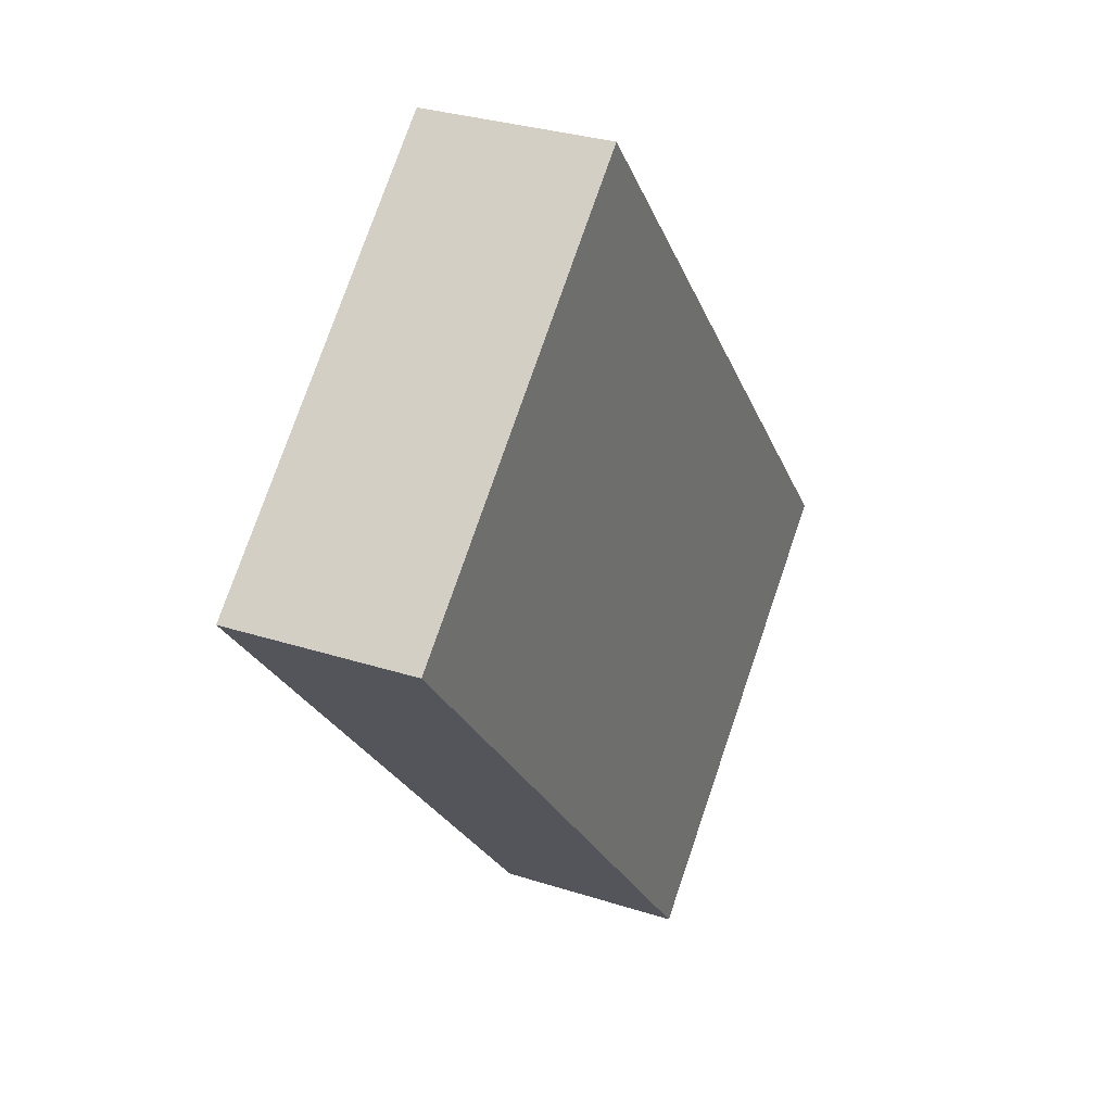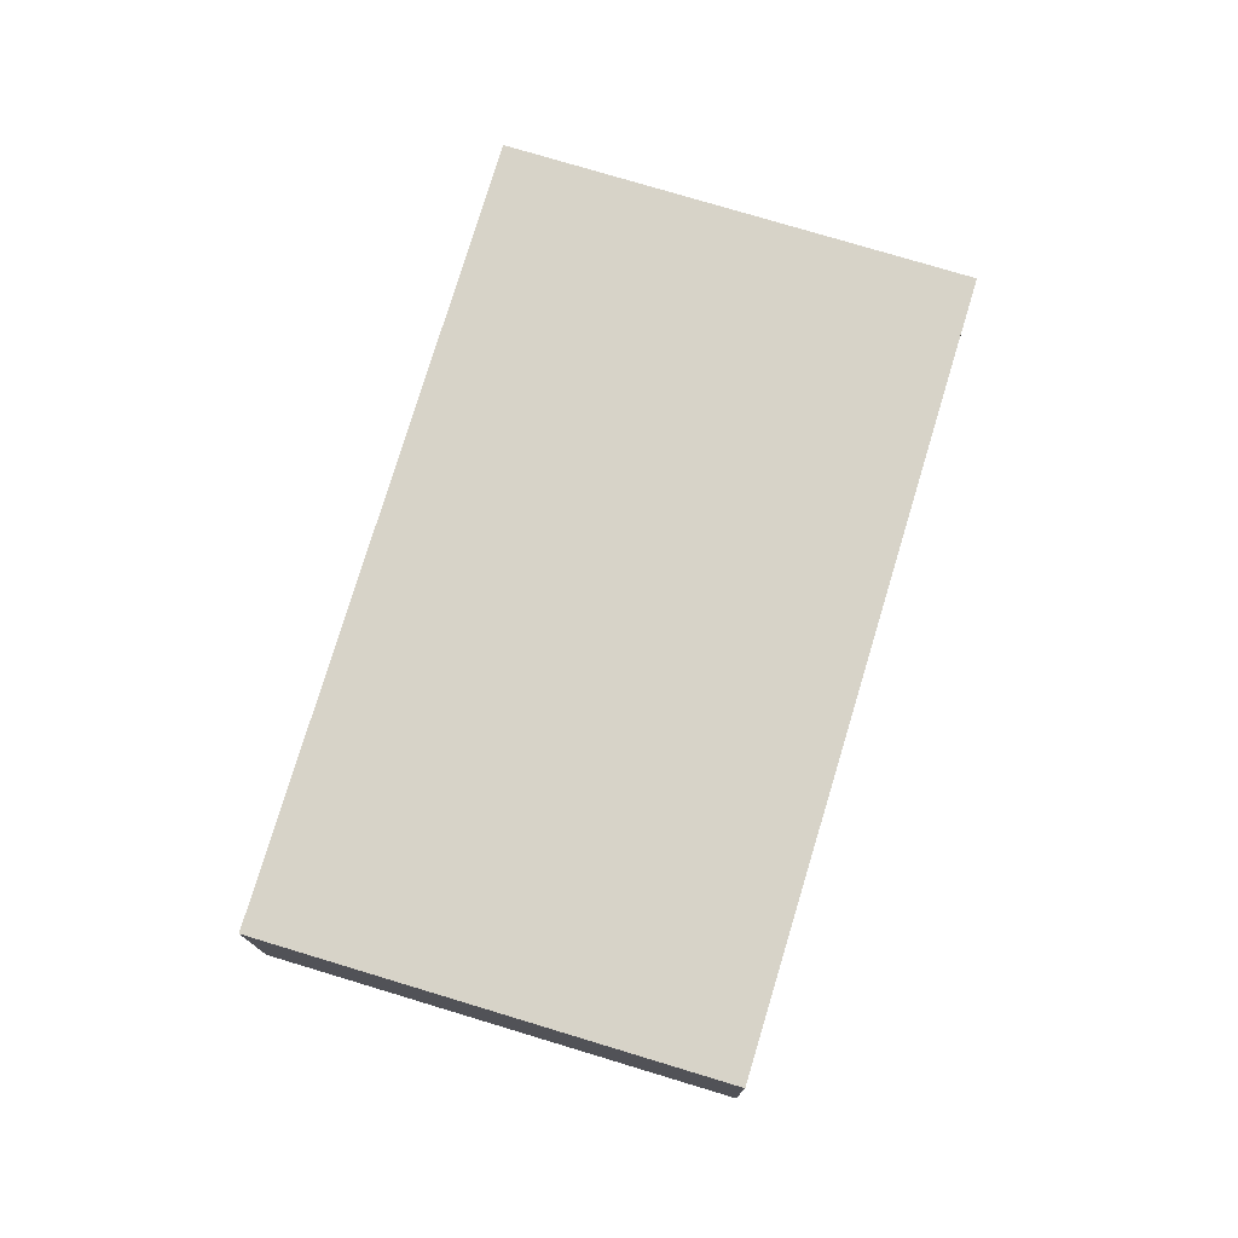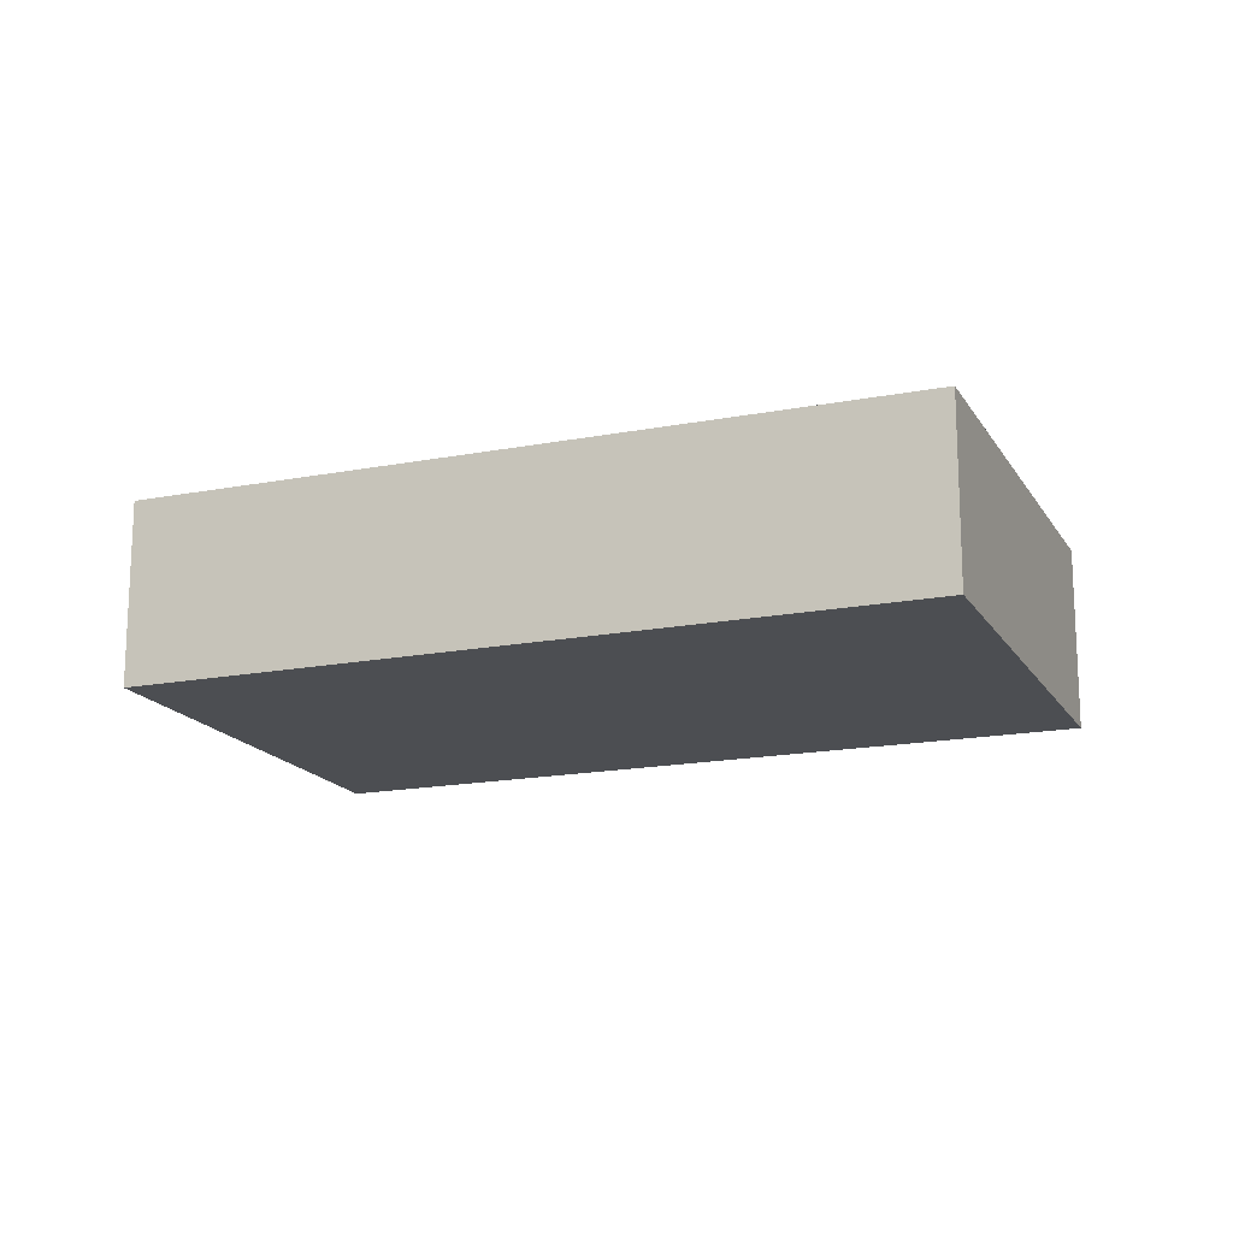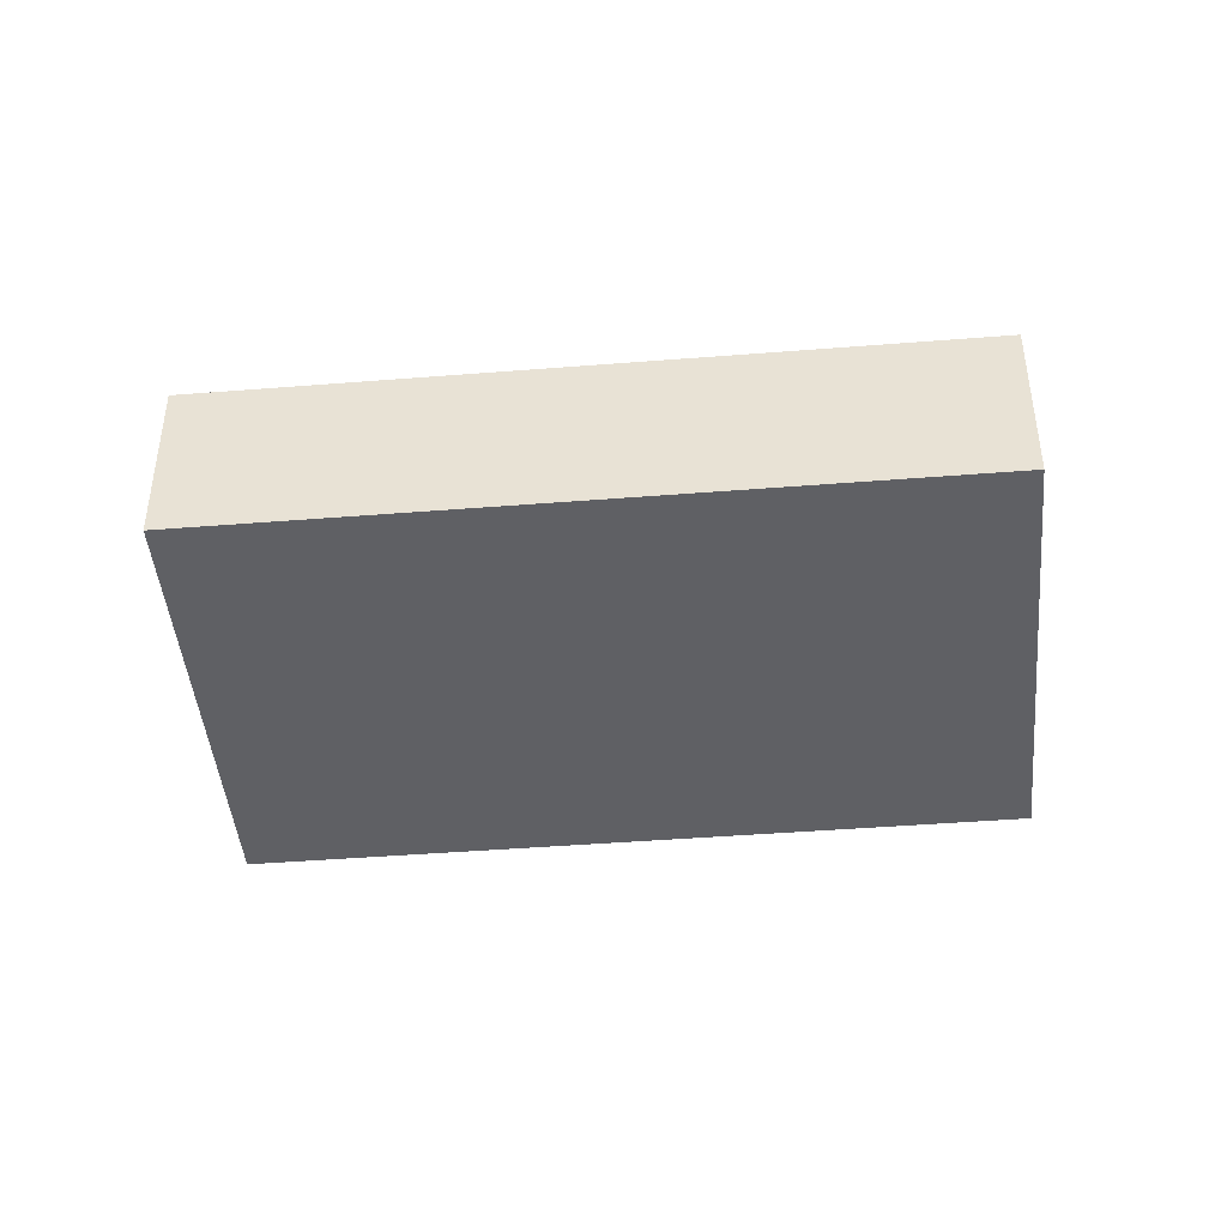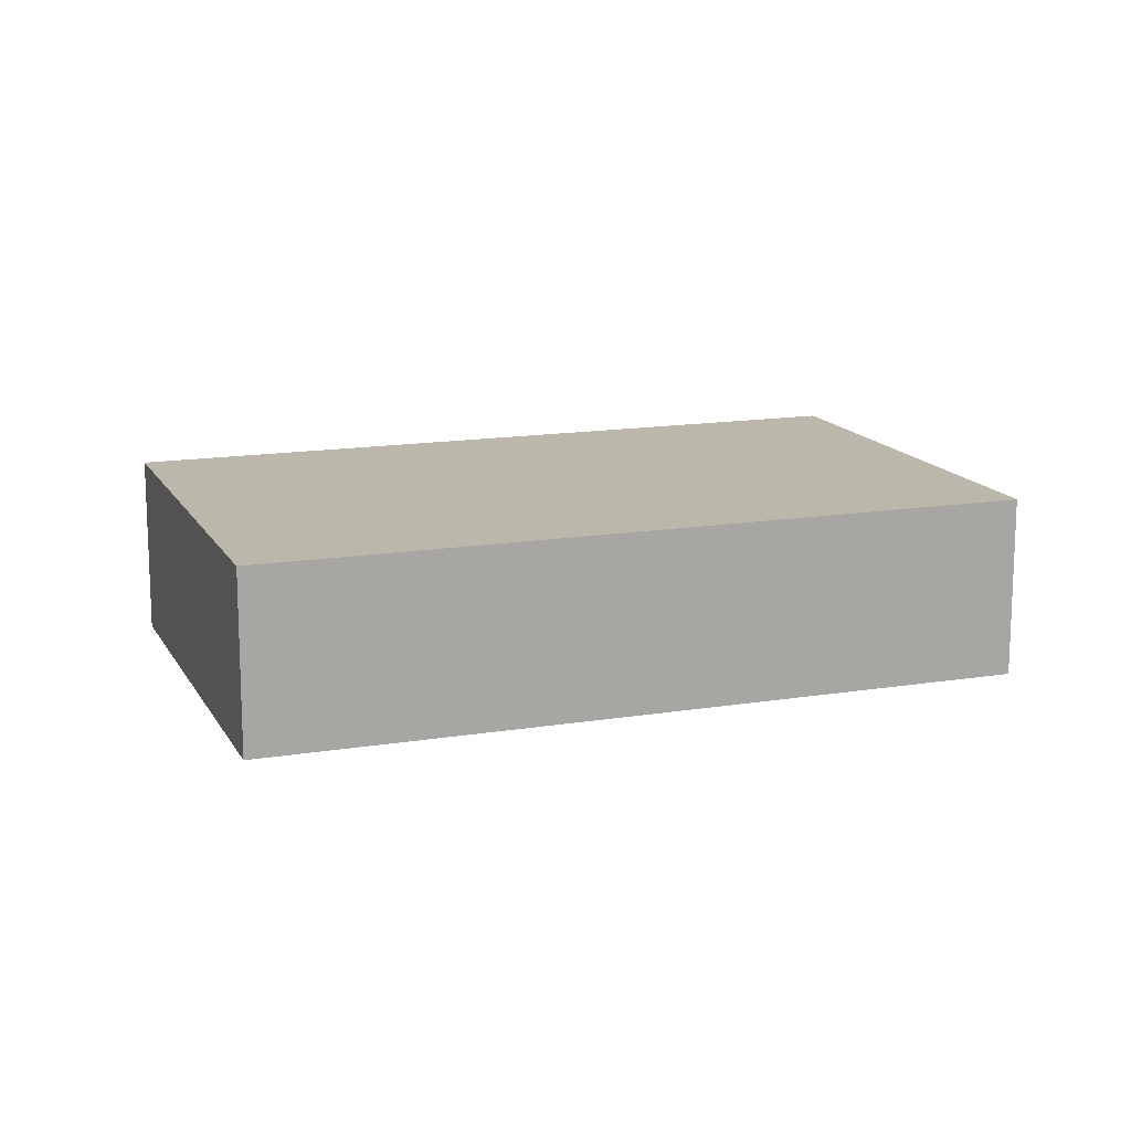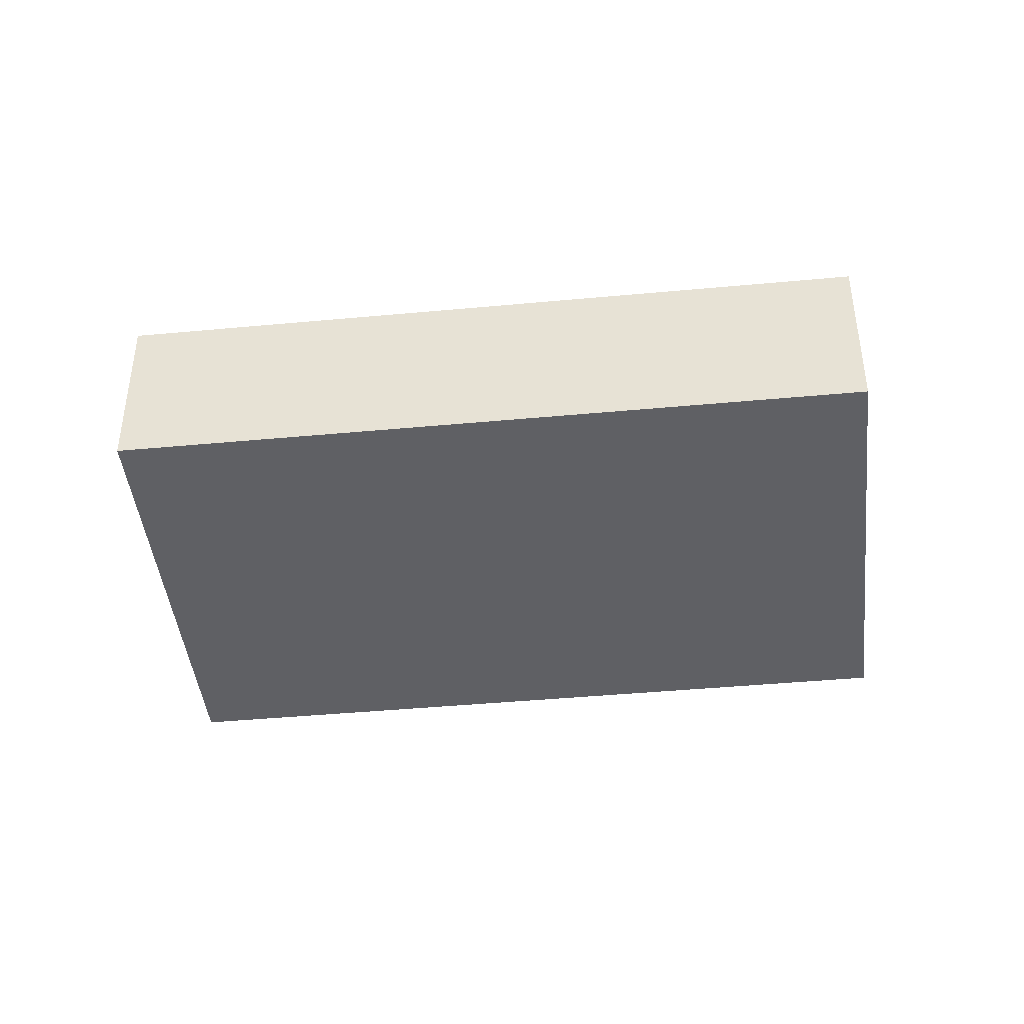
<metadata>
{"format":"obj","ext":"obj","renderer":"f3d","projection":"perspective","resolution":1024,"background":"white","views":[{"elev":30.4,"azim":-64.9,"up":"+Z"},{"elev":76.7,"azim":-23.9,"up":"+Y"},{"elev":-16.8,"azim":-109.3,"up":"+Y"},{"elev":-44.4,"azim":54.6,"up":"+Y"},{"elev":14.5,"azim":-150.4,"up":"+Y"},{"elev":-43.4,"azim":-124.4,"up":"+Y"}]}
</metadata>
<code>
v  4.348 1.538 -5.056
v  3.011 1.538 2.59
v  7.359 1.538 -2.467
v  0 1.538 9.418e-17
v  7.359 1.511e-16 -2.467
v  4.348 3.096e-16 -5.056
v  0 0 0
v  3.011 -1.586e-16 2.59
g defaultobject
f 1 2 3
f 2 1 4
f 5 1 3
f 1 5 6
f 6 4 1
f 4 6 7
f 7 2 4
f 2 7 8
f 8 3 2
f 3 8 5
f 5 7 6
f 7 5 8

</code>
